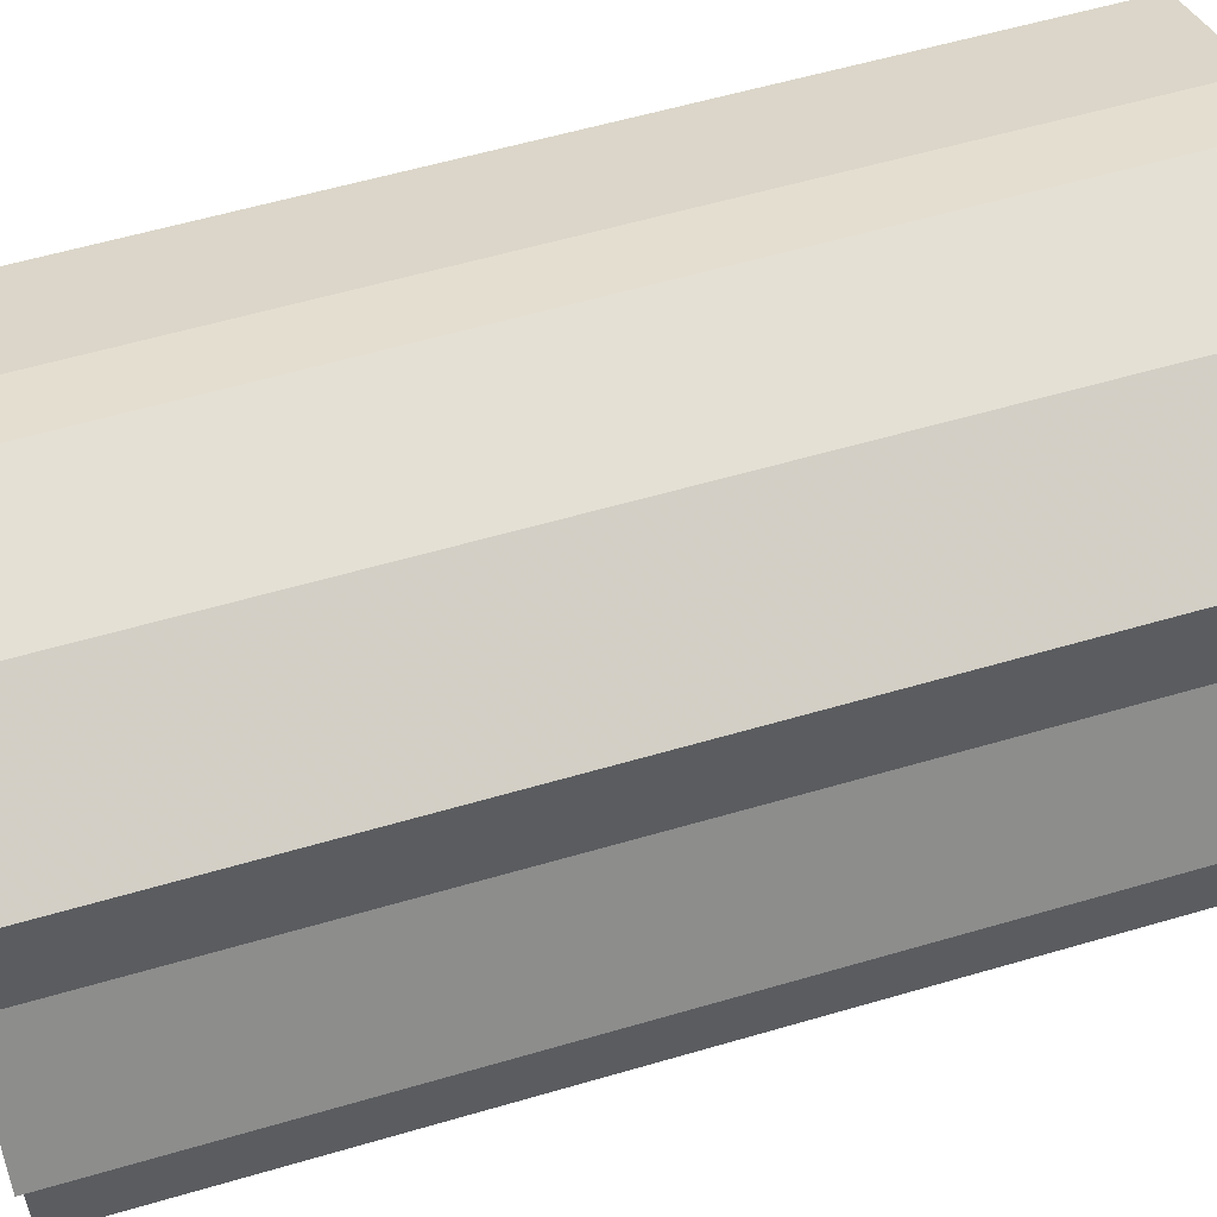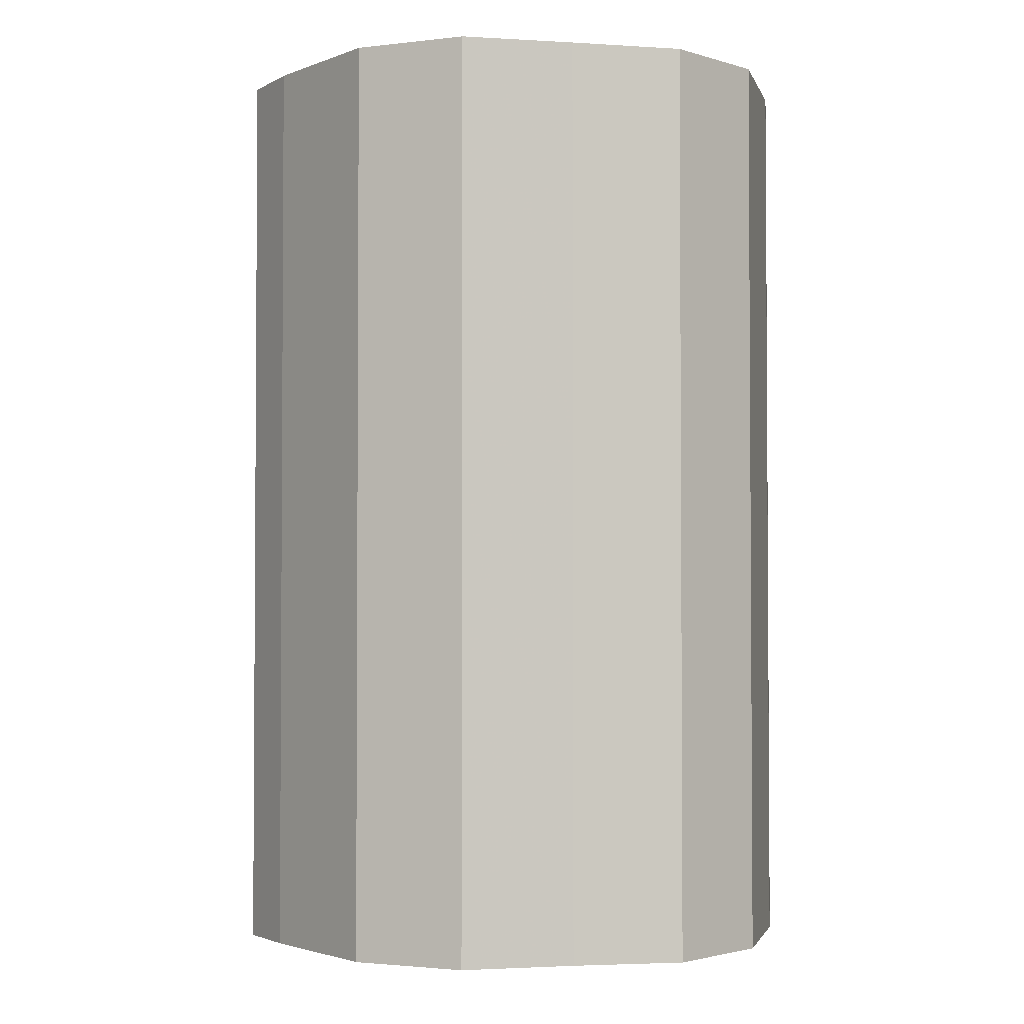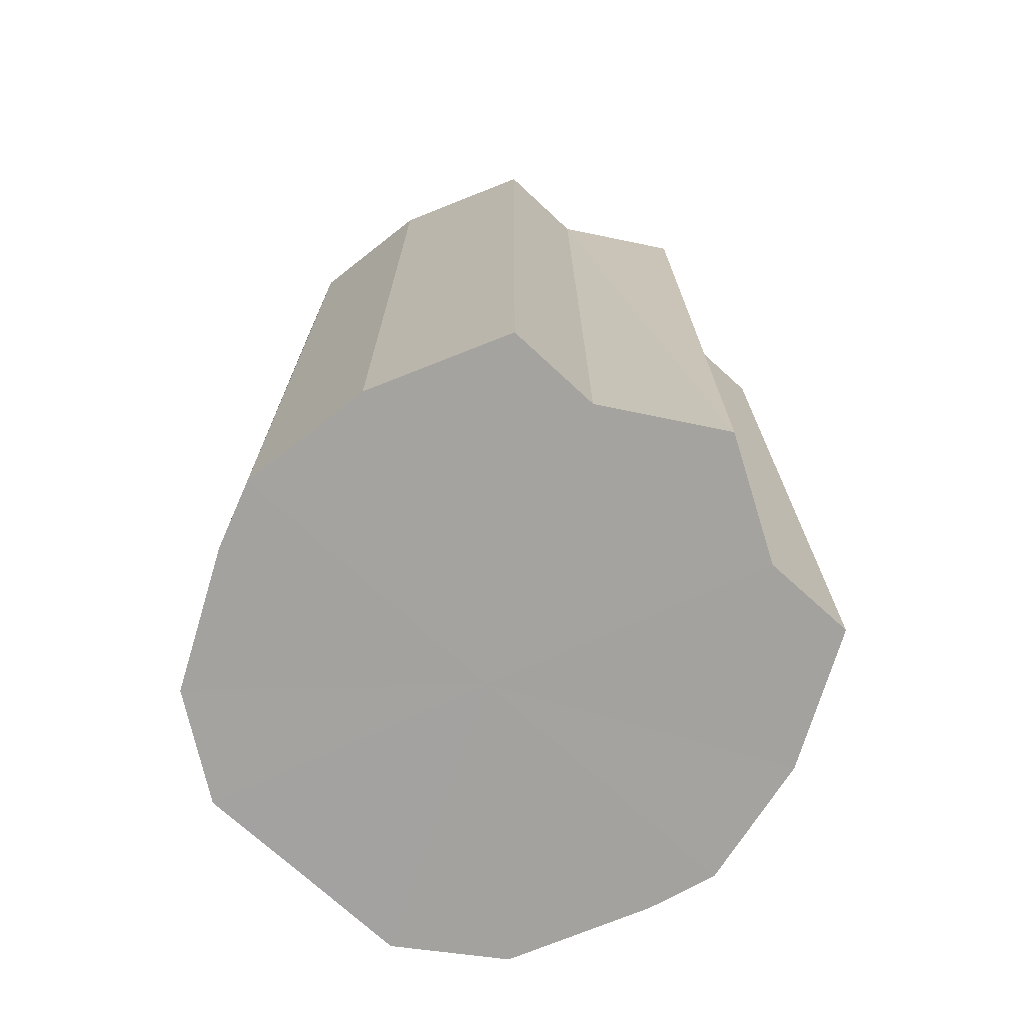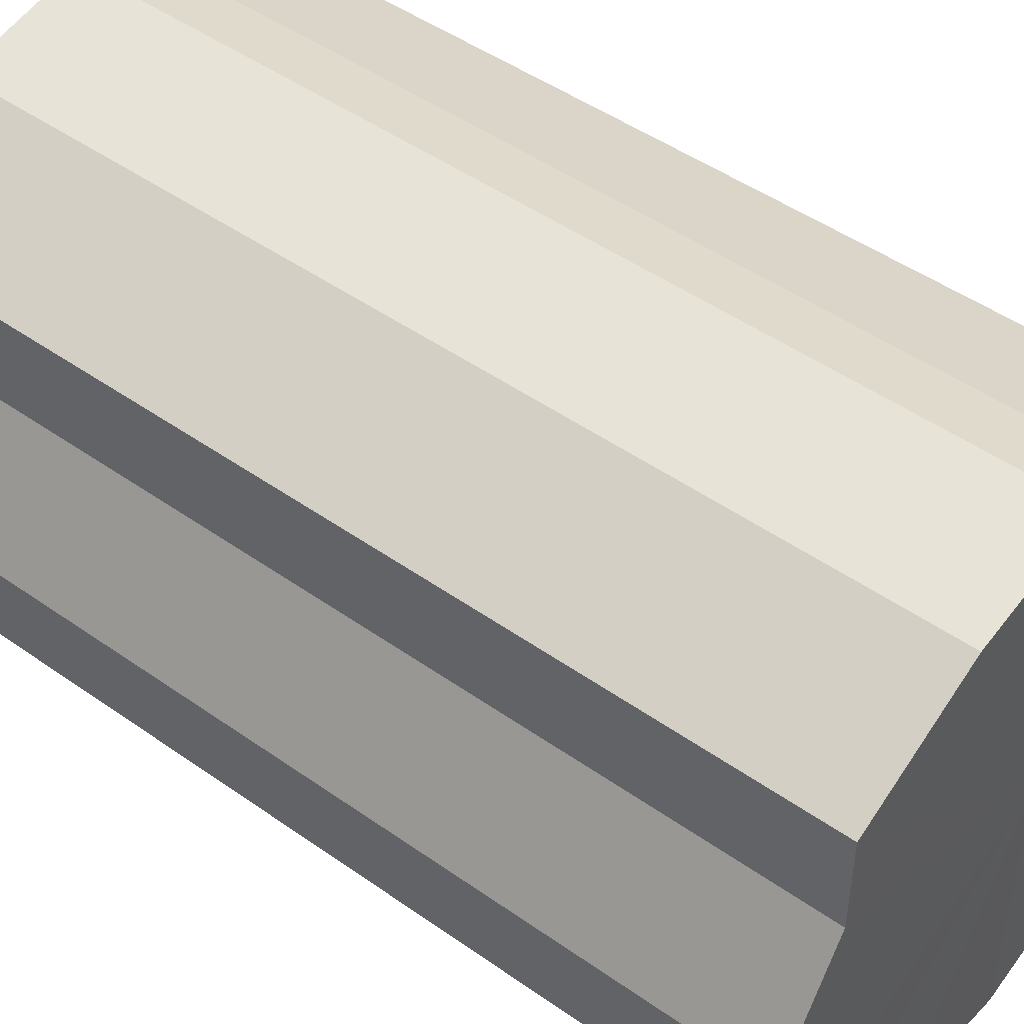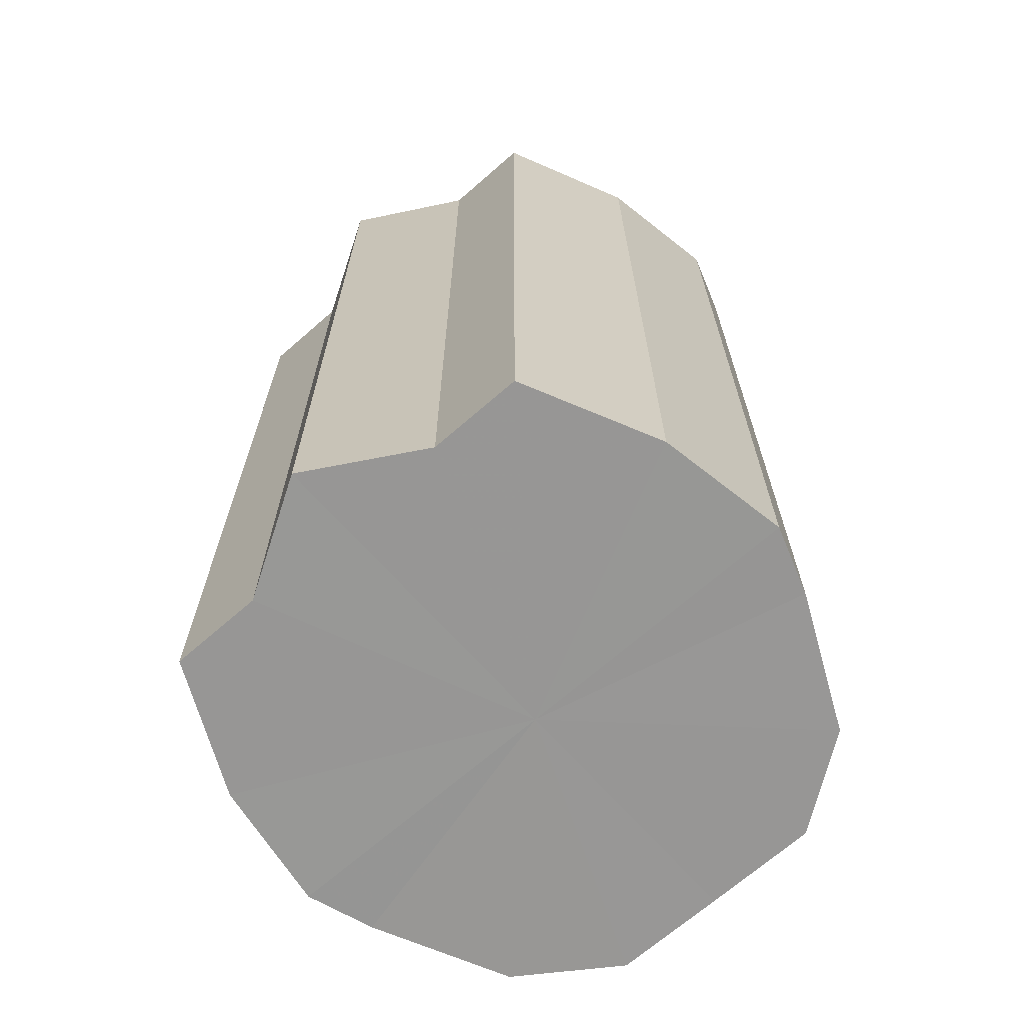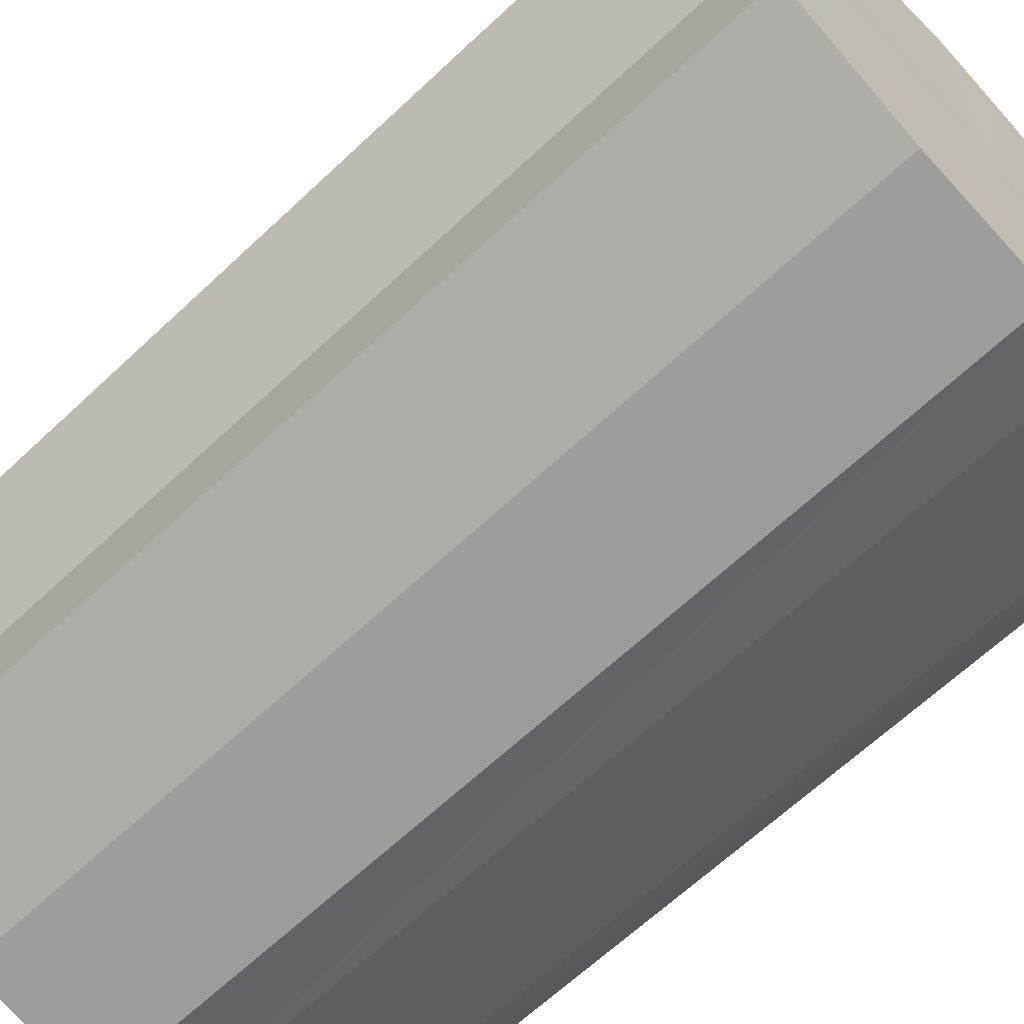
<metadata>
{"format":"obj","ext":"obj","renderer":"f3d","projection":"perspective","resolution":1024,"background":"white","views":[{"elev":57.4,"azim":73.0,"up":"+Z"},{"elev":-2.4,"azim":-101.8,"up":"+Y"},{"elev":-72.7,"azim":47.6,"up":"+Y"},{"elev":47.9,"azim":128.4,"up":"+Z"},{"elev":-68.1,"azim":131.5,"up":"+Y"},{"elev":-64.7,"azim":133.5,"up":"+Z"}]}
</metadata>
<code>
o 30767
v 2249 1879 10.4
v 2249 1879 10.42
v 2249 1879 10.4
v 2249 1879 10.43
v 2249 1879 10.42
v 2249 1879 10.38
v 2249 1879 10.38
v 2249 1879 10.44
v 2249 1879 10.43
v 2249 1879 10.37
v 2249 1879 10.37
v 2249 1879 10.44
v 2249 1879 10.44
v 2249 1879 10.36
v 2249 1879 10.36
v 2249 1879 10.44
v 2249 1879 10.44
v 2249 1879 10.36
v 2249 1879 10.36
v 2248 1879 10.43
v 2249 1879 10.44
v 2249 1879 10.36
v 2249 1879 10.36
v 2248 1879 10.42
v 2248 1879 10.43
v 2248 1879 10.37
v 2248 1879 10.37
v 2248 1879 10.4
v 2248 1879 10.42
v 2248 1879 10.38
v 2248 1879 10.38
v 2248 1879 10.4
v 2249 1879 10.4
v 2249 1879 10.42
v 2249 1879 10.42
v 2249 1879 10.43
v 2249 1879 10.43
v 2249 1879 10.38
v 2249 1879 10.4
v 2249 1879 10.37
v 2249 1879 10.38
v 2249 1879 10.44
v 2249 1879 10.44
v 2249 1879 10.36
v 2249 1879 10.37
v 2249 1879 10.36
v 2249 1879 10.36
v 2249 1879 10.44
v 2249 1879 10.44
v 2249 1879 10.36
v 2249 1879 10.36
v 2248 1879 10.37
v 2249 1879 10.36
v 2249 1879 10.44
v 2249 1879 10.44
v 2248 1879 10.38
v 2248 1879 10.37
v 2248 1879 10.4
v 2248 1879 10.38
v 2248 1879 10.43
v 2248 1879 10.43
v 2248 1879 10.42
v 2248 1879 10.4
v 2248 1879 10.42
v 2249 1879 10.4
v 2249 1879 10.42
v 2249 1879 10.4
v 2249 1879 10.43
v 2249 1879 10.38
v 2249 1879 10.44
v 2249 1879 10.37
v 2249 1879 10.44
v 2249 1879 10.36
v 2249 1879 10.44
v 2249 1879 10.36
v 2248 1879 10.43
v 2249 1879 10.36
v 2248 1879 10.42
v 2248 1879 10.37
v 2248 1879 10.4
v 2248 1879 10.38
v 2249 1879 10.4
v 2249 1879 10.4
v 2249 1879 10.42
v 2249 1879 10.38
v 2249 1879 10.43
v 2249 1879 10.37
v 2249 1879 10.44
v 2249 1879 10.36
v 2249 1879 10.44
v 2249 1879 10.36
v 2249 1879 10.44
v 2249 1879 10.36
v 2248 1879 10.43
v 2248 1879 10.37
v 2248 1879 10.42
v 2248 1879 10.38
v 2248 1879 10.4
f 1 2 3
f 2 4 5
f 6 1 7
f 4 8 9
f 10 6 11
f 8 12 13
f 14 10 15
f 12 16 17
f 18 14 19
f 16 20 21
f 22 18 23
f 20 24 25
f 26 22 27
f 24 28 29
f 30 26 31
f 28 30 32
f 33 34 35
f 35 36 37
f 38 39 33
f 40 41 38
f 37 42 43
f 44 45 40
f 46 47 44
f 43 48 49
f 50 51 46
f 52 53 50
f 49 54 55
f 56 57 52
f 58 59 56
f 55 60 61
f 62 63 58
f 61 64 62
f 65 66 67
f 65 68 66
f 65 67 69
f 65 70 68
f 65 69 71
f 65 72 70
f 65 71 73
f 65 74 72
f 65 73 75
f 65 76 74
f 65 75 77
f 65 78 76
f 65 77 79
f 65 80 78
f 65 79 81
f 65 81 80
f 82 83 84
f 82 85 83
f 82 84 86
f 82 87 85
f 82 86 88
f 82 89 87
f 82 88 90
f 82 91 89
f 82 90 92
f 82 93 91
f 82 92 94
f 82 95 93
f 82 94 96
f 82 97 95
f 82 96 98
f 82 98 97

</code>
